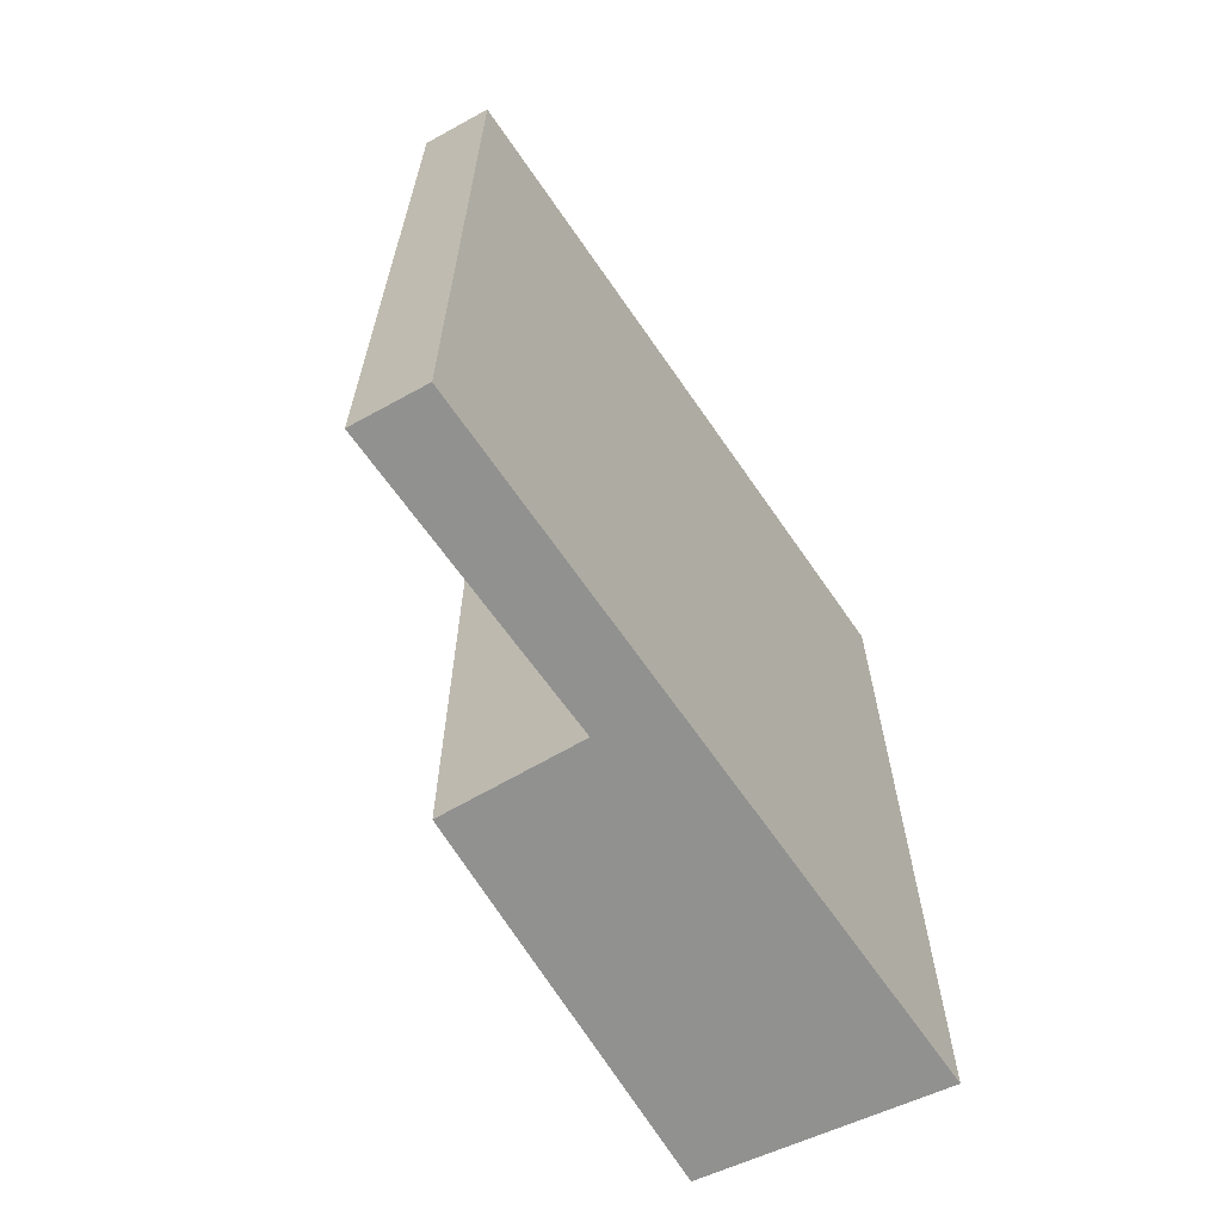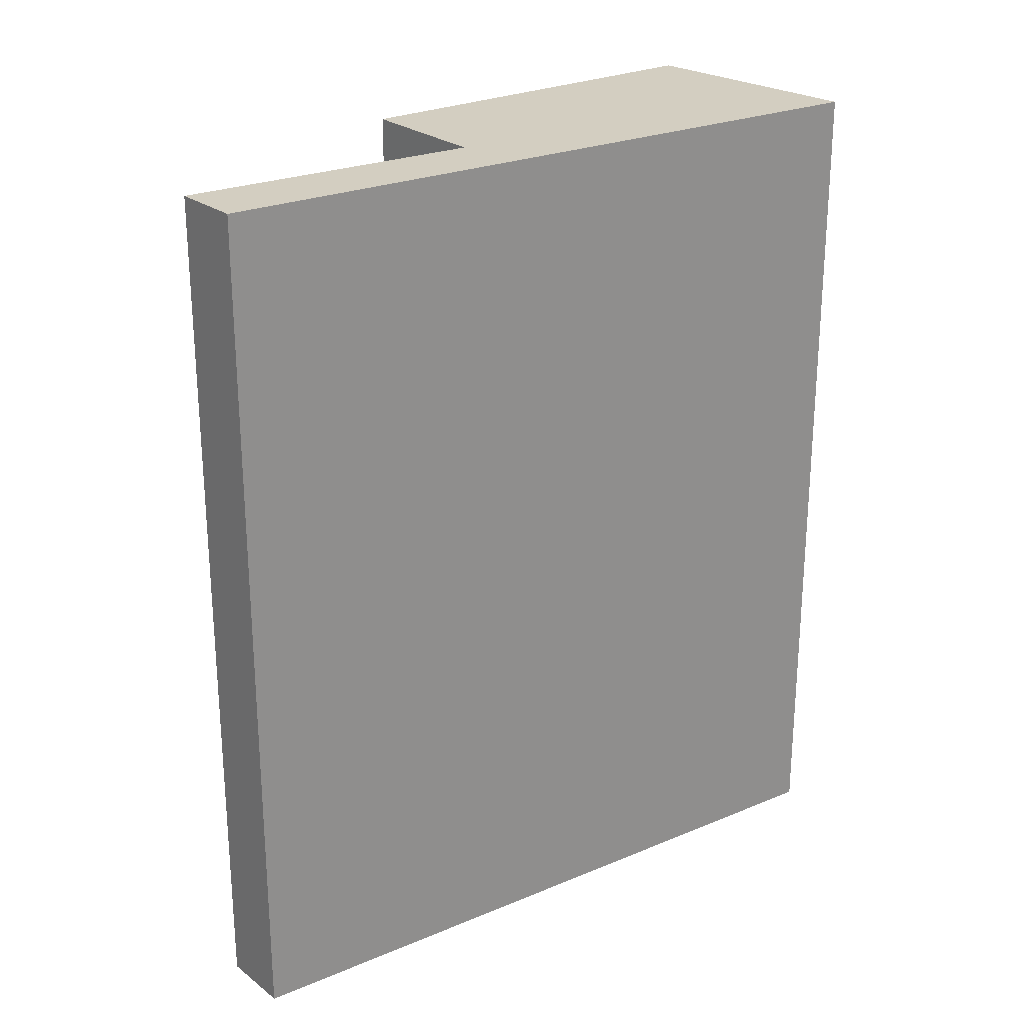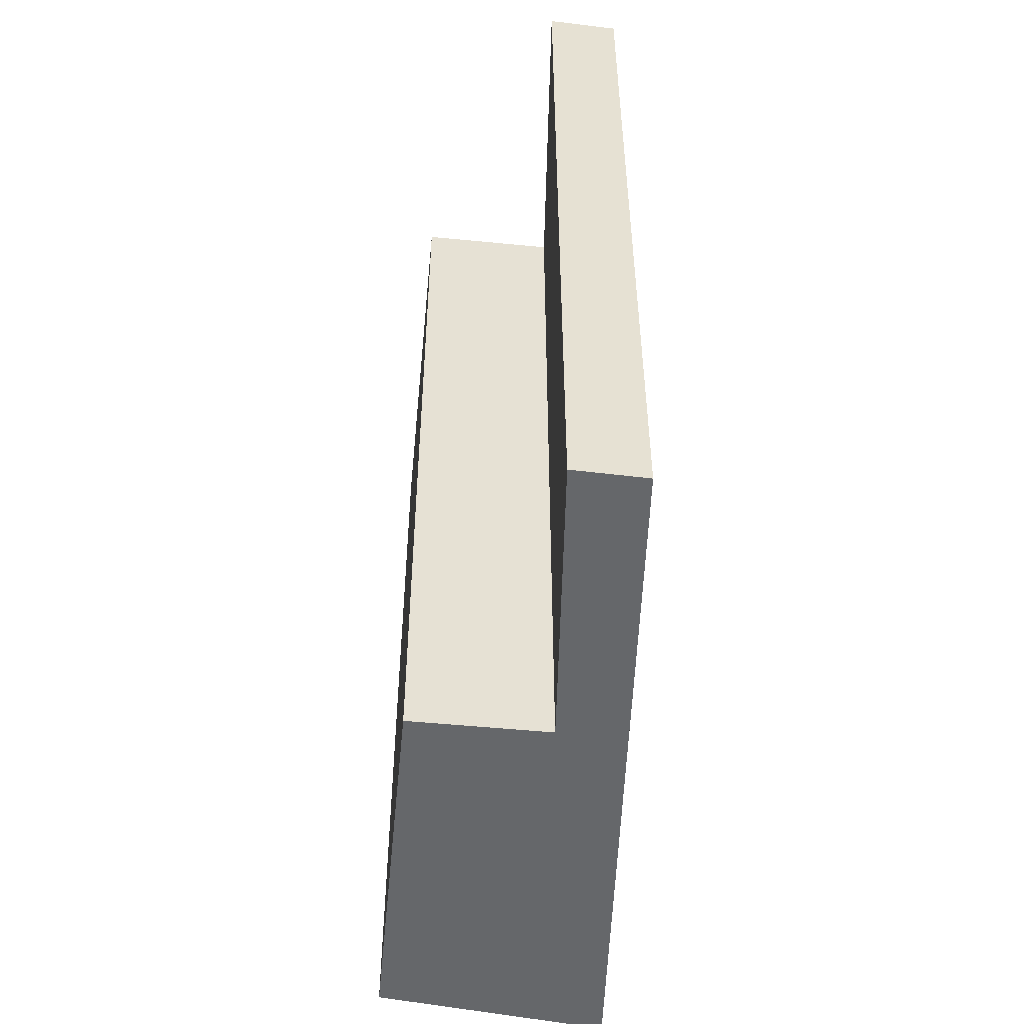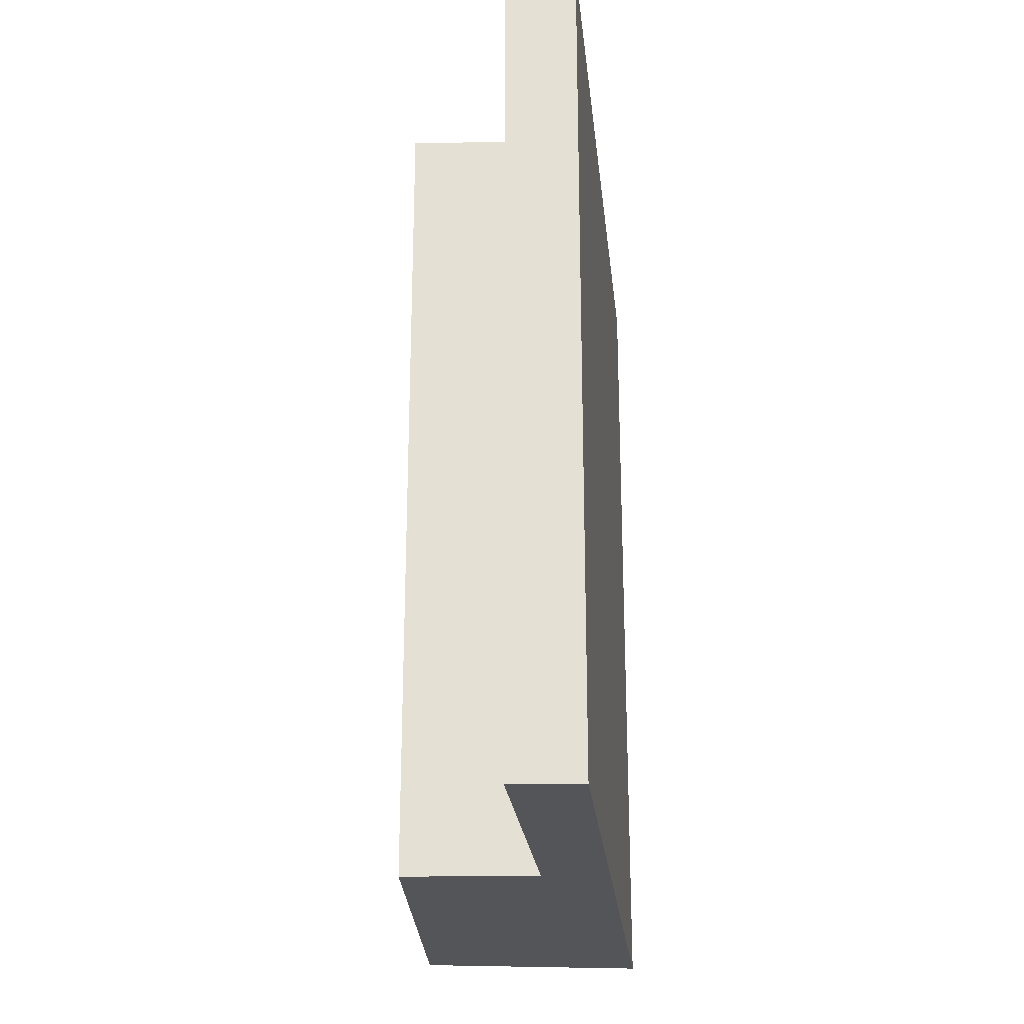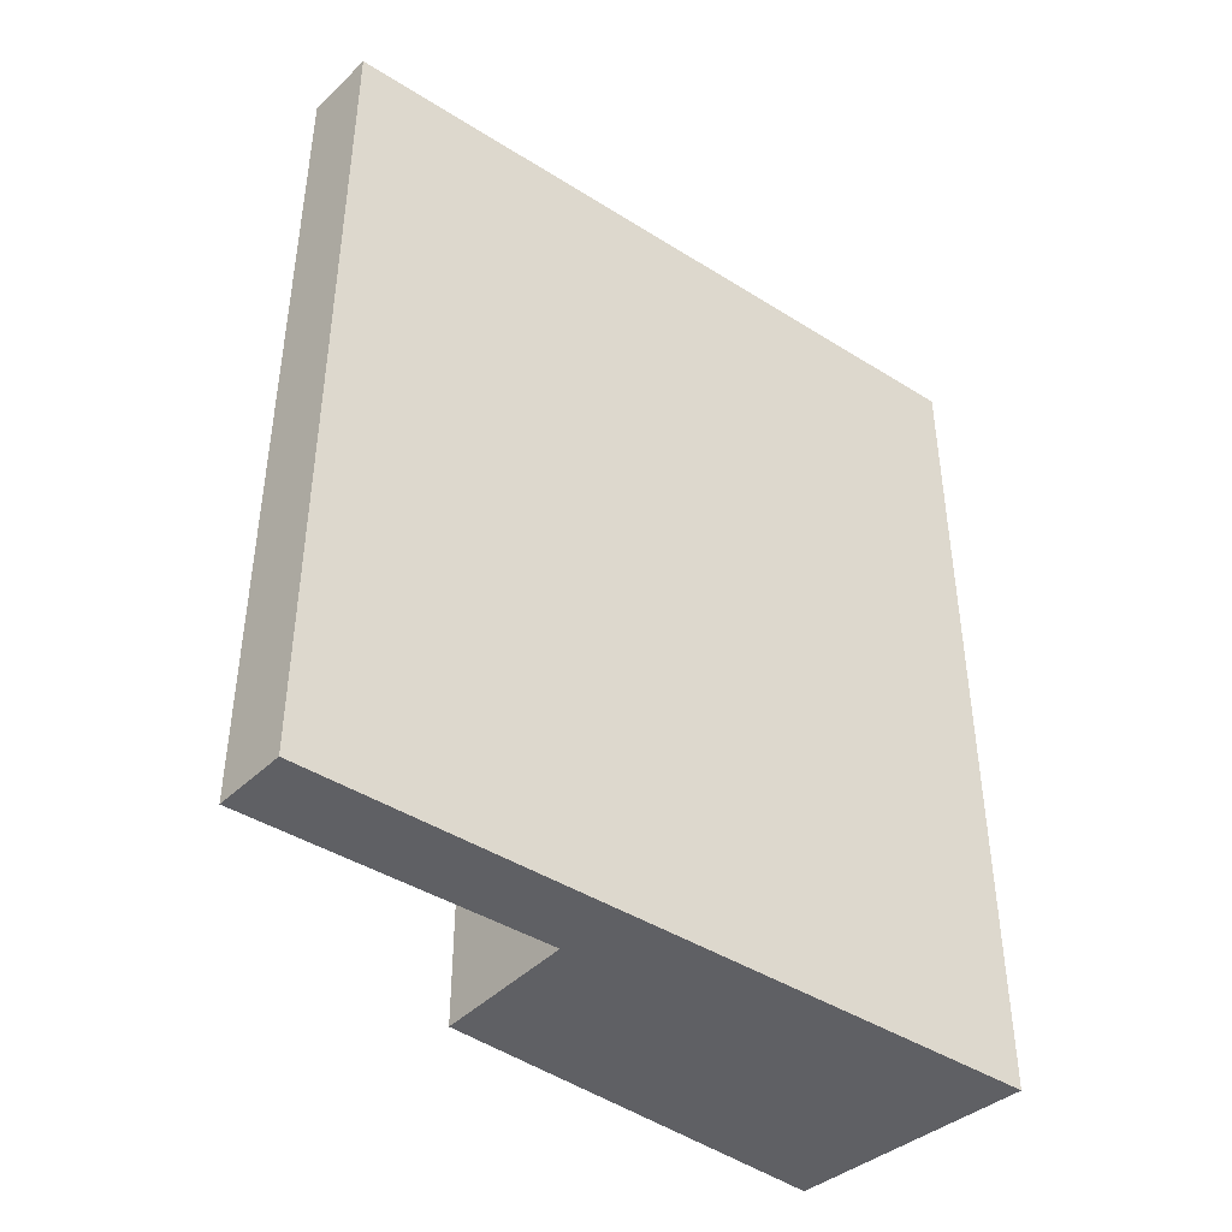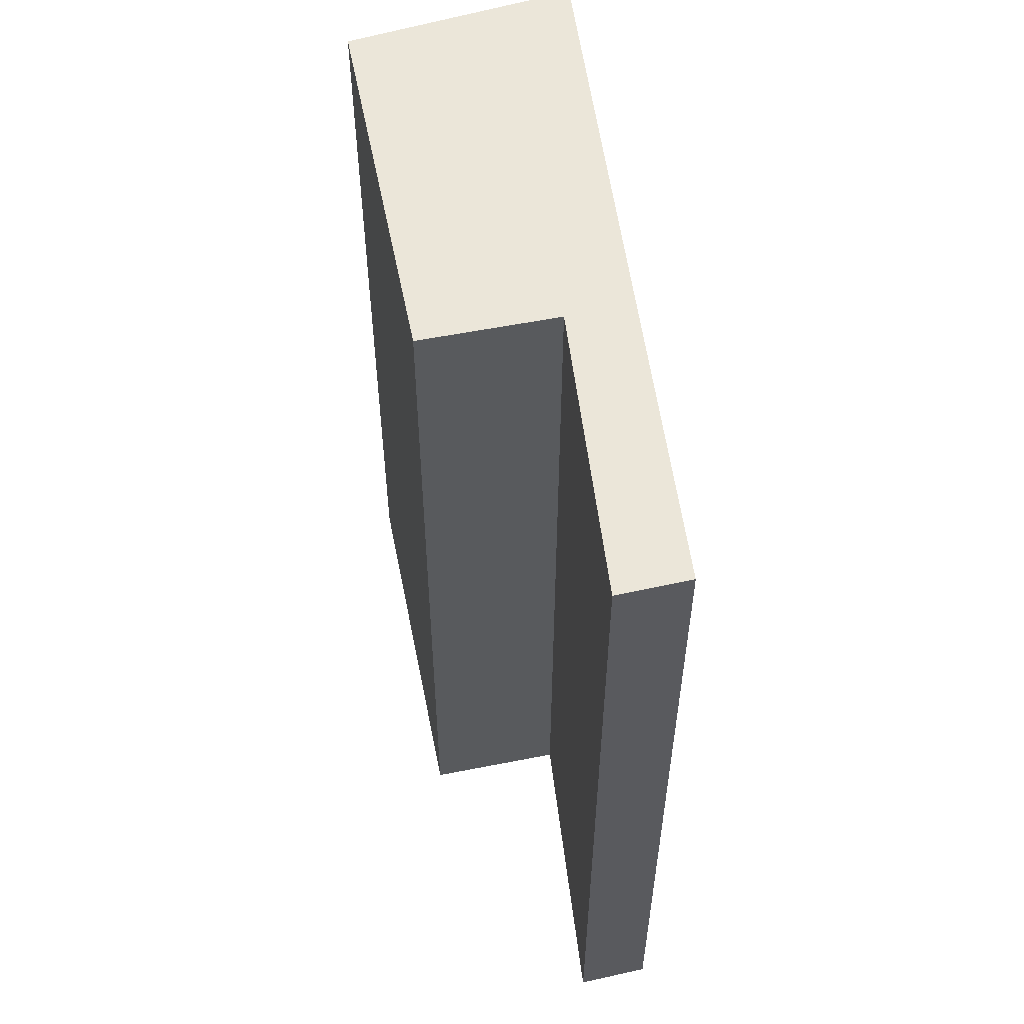
<metadata>
{"format":"obj","ext":"obj","renderer":"f3d","projection":"perspective","resolution":1024,"background":"white","views":[{"elev":-66.0,"azim":-129.4,"up":"+Y"},{"elev":25.1,"azim":-108.0,"up":"+Y"},{"elev":-52.0,"azim":-165.8,"up":"+Y"},{"elev":-24.7,"azim":-157.9,"up":"+Y"},{"elev":-43.6,"azim":-110.5,"up":"+Y"},{"elev":56.0,"azim":-171.5,"up":"+Y"}]}
</metadata>
<code>
v  0 6.805 4.167e-16
v  1.574 6.805 5.449
v  0.529 6.805 -0.21
v  1.159 6.805 2.082
v  2.193 6.805 1.7
v  3.235 6.805 4.618
v  0.529 1.286e-17 -0.21
v  0 0 0
v  2.193 -1.041e-16 1.7
v  1.159 -1.275e-16 2.082
v  1.574 -3.337e-16 5.449
v  3.235 -2.828e-16 4.618
g defaultobject
f 1 2 3
f 4 3 2
f 5 4 2
f 6 5 2
f 7 1 3
f 1 7 8
f 9 4 5
f 4 9 10
f 8 2 1
f 2 8 11
f 11 6 2
f 6 11 12
f 12 5 6
f 5 12 9
f 10 3 4
f 3 10 7
f 7 11 8
f 11 7 10
f 11 10 9
f 11 9 12

</code>
